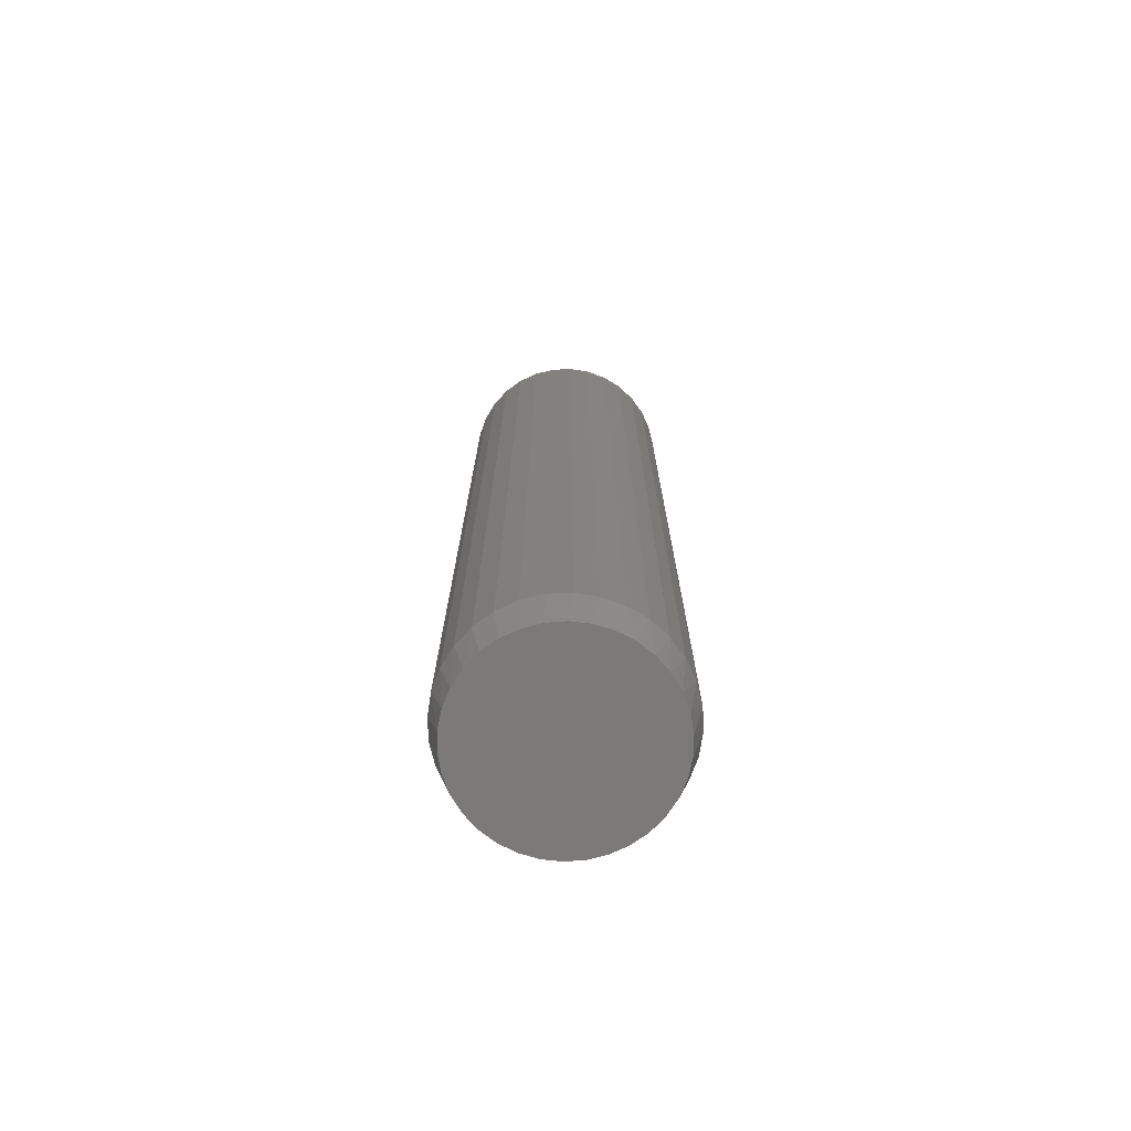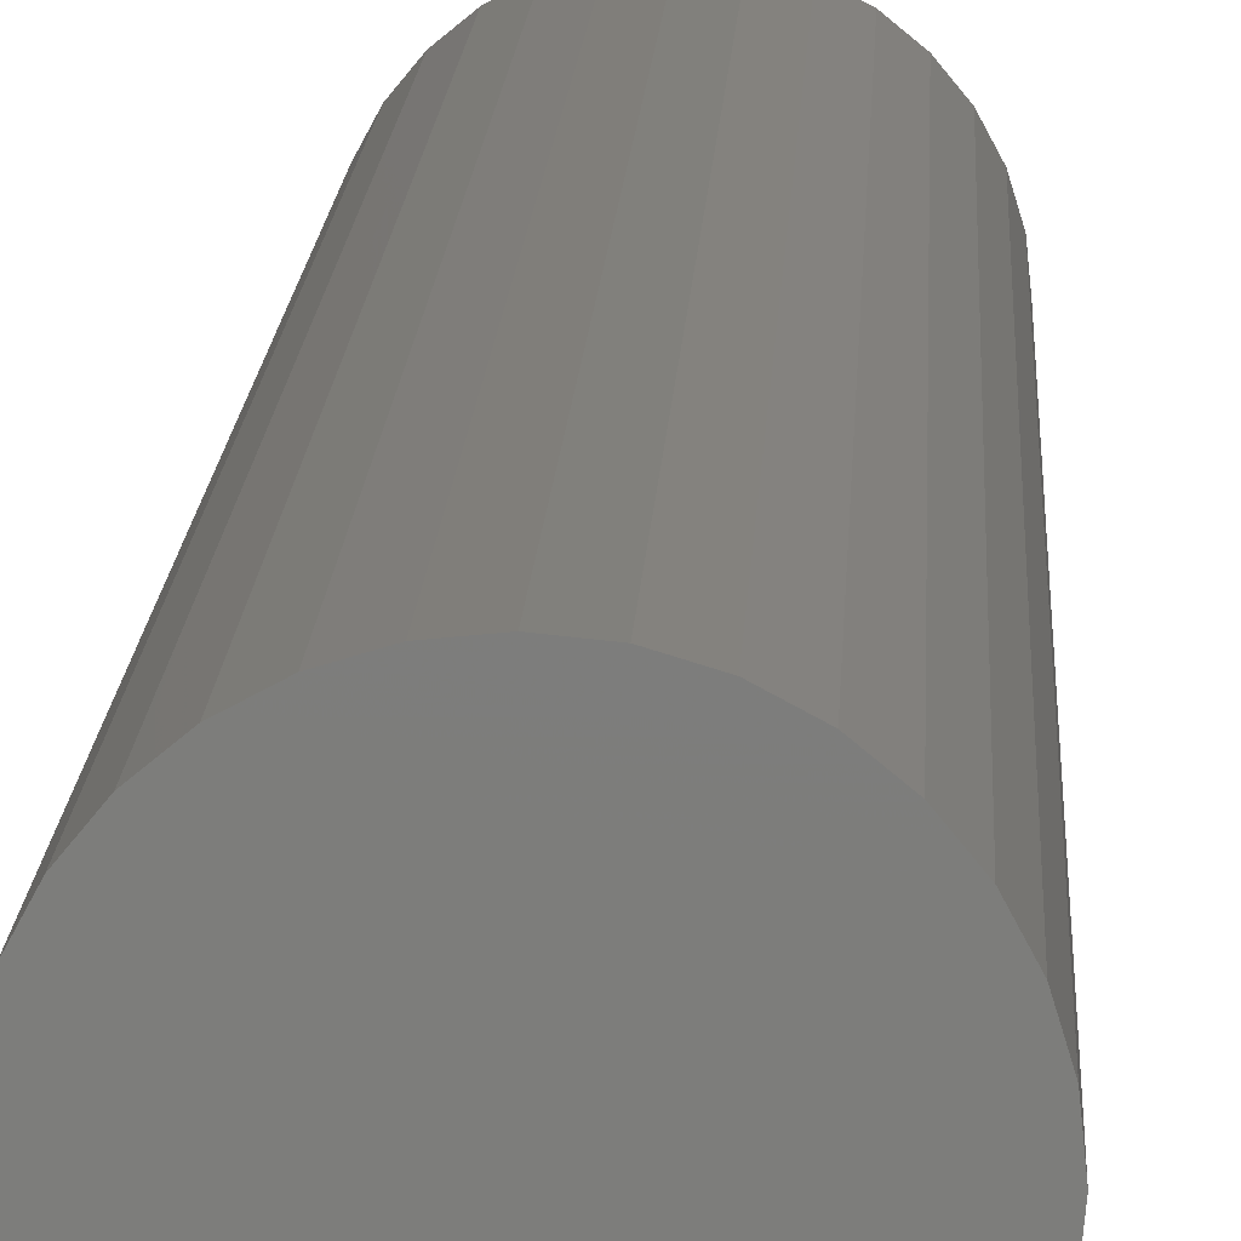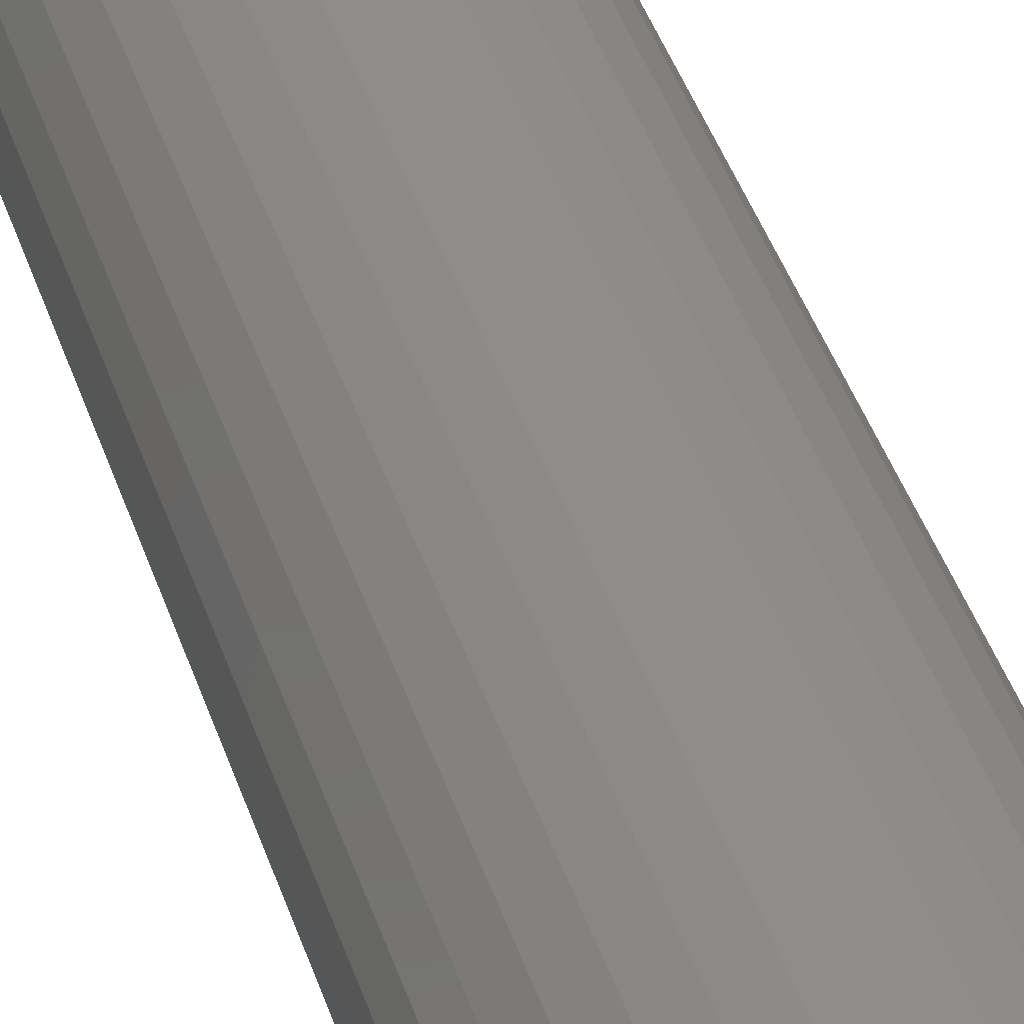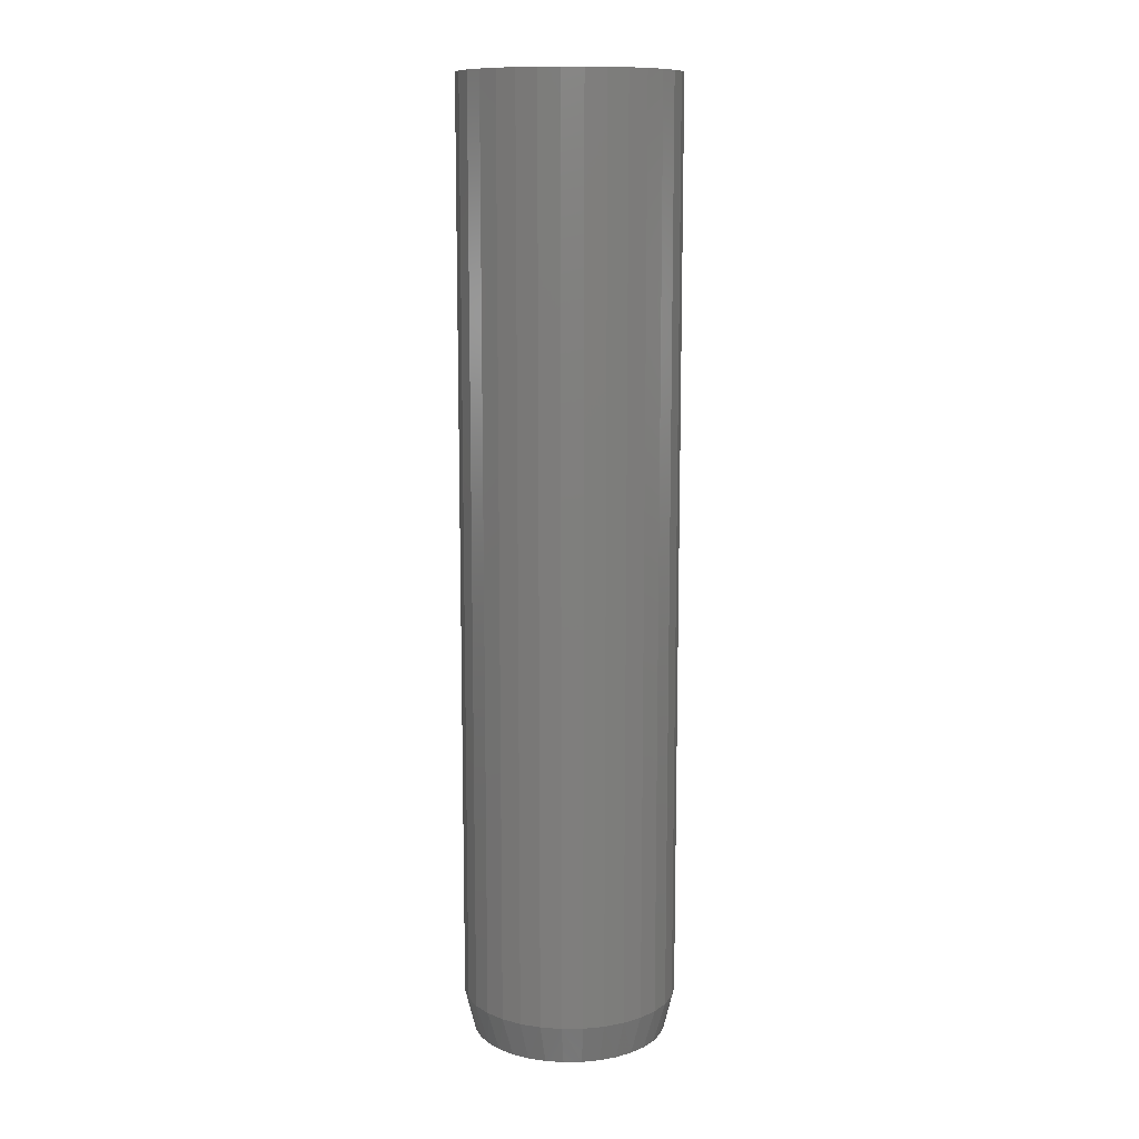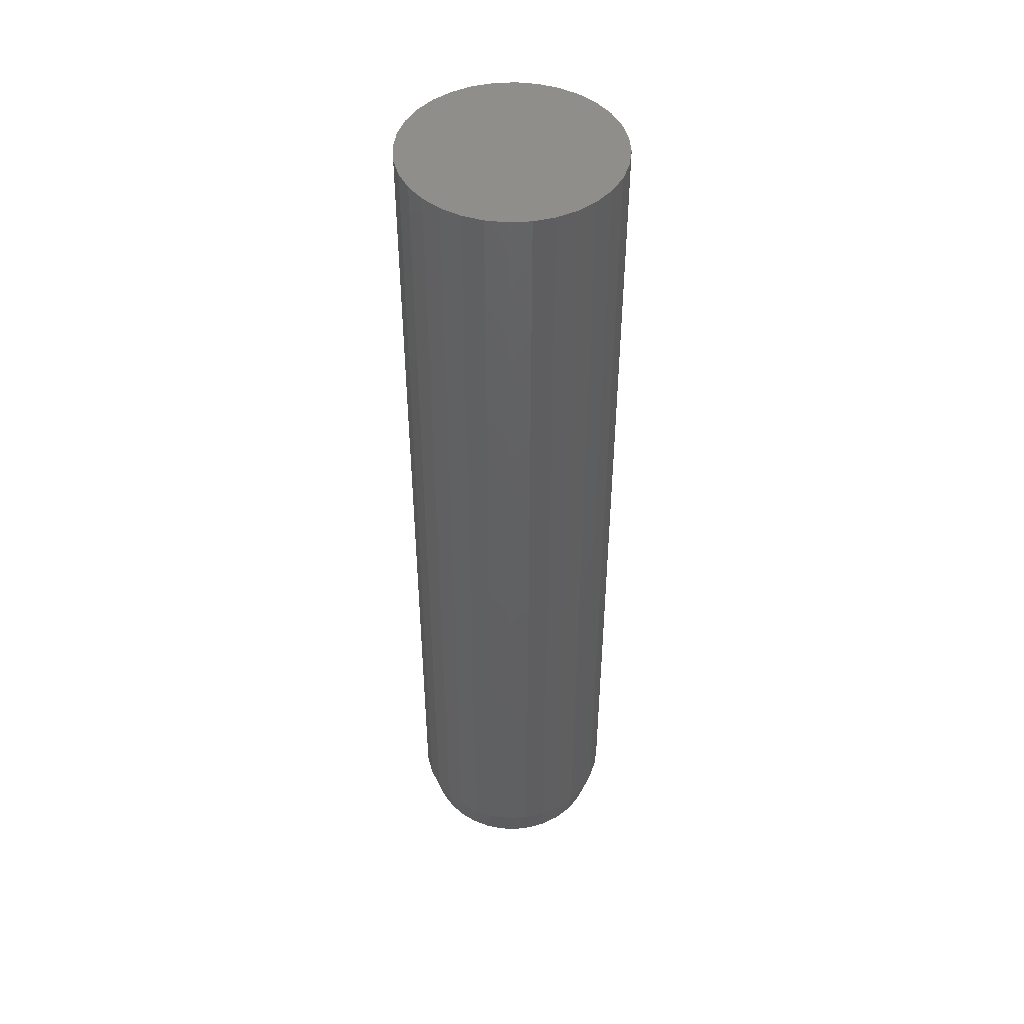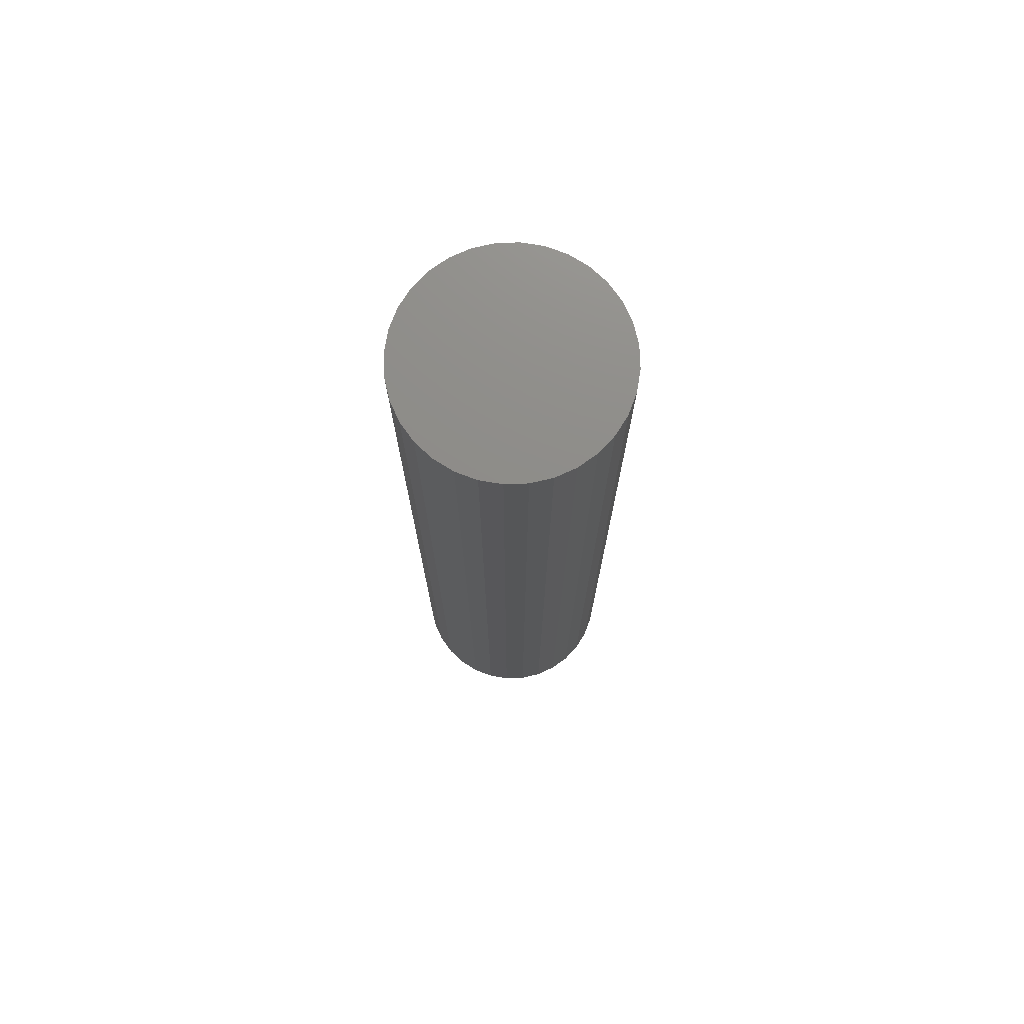
<metadata>
{"format":"stl","ext":"stl","renderer":"f3d","projection":"perspective","resolution":1024,"background":"white","views":[{"elev":-73.5,"azim":120.6,"up":"+Y"},{"elev":13.0,"azim":-177.7,"up":"+Z"},{"elev":41.4,"azim":-17.3,"up":"+Z"},{"elev":11.4,"azim":82.9,"up":"+Y"},{"elev":46.6,"azim":-167.0,"up":"+Y"},{"elev":74.6,"azim":-142.5,"up":"+Y"}]}
</metadata>
<code>
# stl→obj: 98 verts, 192 faces
v 0.01989 -0.75 0.1535
v -0.008546 -0.75 0.1535
v -0.0365 -0.75 0.1482
v 0.04785 -0.75 0.1482
v -0.06302 -0.75 0.138
v 0.07437 -0.75 0.138
v 0.07437 -0.75 -0.138
v -0.0365 -0.75 -0.1482
v 0.04785 -0.75 -0.1482
v -0.008546 -0.75 -0.1535
v 0.01989 -0.75 -0.1535
v 0.09855 -0.75 0.123
v -0.0872 -0.75 0.123
v 0.1196 -0.75 0.1038
v -0.1082 -0.75 0.1038
v 0.1367 -0.75 0.08113
v -0.1254 -0.75 0.08113
v 0.1494 -0.75 0.05567
v -0.138 -0.75 0.05567
v 0.1572 -0.75 0.02832
v -0.1458 -0.75 0.02832
v 0.1598 -0.75 9.419e-17
v -0.1484 -0.75 -5.836e-07
v 0.1572 -0.75 -0.02832
v -0.1458 -0.75 -0.02832
v 0.1494 -0.75 -0.05567
v -0.138 -0.75 -0.05567
v 0.1367 -0.75 -0.08113
v -0.1254 -0.75 -0.08113
v 0.1196 -0.75 -0.1038
v -0.1082 -0.75 -0.1038
v 0.09855 -0.75 -0.123
v -0.0872 -0.75 -0.123
v -0.06302 -0.75 -0.138
v 0.1754 0.75 -2.079e-17
v 0.1754 -0.6875 -2.131e-16
v 0.1721 0.75 -0.03311
v 0.1721 -0.6875 -0.03311
v 0.1625 0.75 -0.06496
v 0.1625 -0.6875 -0.06496
v 0.1468 0.75 -0.0943
v 0.1468 -0.6875 -0.0943
v 0.1257 0.75 -0.12
v 0.1257 -0.6875 -0.12
v 0.09998 0.75 -0.1411
v 0.09998 -0.6875 -0.1411
v 0.07063 0.75 -0.1568
v 0.07063 -0.6875 -0.1568
v 0.03879 0.75 -0.1665
v 0.03879 -0.6875 -0.1665
v 0.005674 0.75 -0.1697
v 0.005674 -0.6875 -0.1697
v -0.02744 0.75 -0.1665
v -0.02744 -0.6875 -0.1665
v -0.05928 0.75 -0.1568
v -0.05928 -0.6875 -0.1568
v -0.08863 0.75 -0.1411
v -0.08863 -0.6875 -0.1411
v -0.1143 0.75 -0.12
v -0.1143 -0.6875 -0.12
v -0.1355 0.75 -0.0943
v -0.1355 -0.6875 -0.0943
v -0.1511 0.75 -0.06496
v -0.1511 -0.6875 -0.06496
v -0.1608 0.75 -0.03311
v -0.1608 -0.6875 -0.03311
v -0.1641 0.75 9.616e-17
v -0.1641 -0.6875 9.616e-17
v -0.1608 0.75 0.03311
v -0.1608 -0.6875 0.03311
v -0.1511 0.75 0.06496
v -0.1511 -0.6875 0.06496
v -0.1355 0.75 0.0943
v -0.1355 -0.6875 0.0943
v -0.1143 0.75 0.12
v -0.1143 -0.6875 0.12
v -0.08863 0.75 0.1411
v -0.08863 -0.6875 0.1411
v -0.05928 0.75 0.1568
v -0.05928 -0.6875 0.1568
v -0.02744 0.75 0.1665
v -0.02744 -0.6875 0.1665
v 0.005674 0.75 0.1697
v 0.005674 -0.6875 0.1697
v 0.03879 0.75 0.1665
v 0.03879 -0.6875 0.1665
v 0.07063 0.75 0.1568
v 0.07063 -0.6875 0.1568
v 0.09998 0.75 0.1411
v 0.09998 -0.6875 0.1411
v 0.1257 0.75 0.12
v 0.1257 -0.6875 0.12
v 0.1468 0.75 0.0943
v 0.1468 -0.6875 0.0943
v 0.1625 0.75 0.06496
v 0.1625 -0.6875 0.06496
v 0.1721 0.75 0.03311
v 0.1721 -0.6875 0.03311
f 1 2 3
f 1 3 4
f 4 3 5
f 4 5 6
f 7 8 9
f 9 8 10
f 9 10 11
f 6 5 12
f 12 5 13
f 12 13 14
f 14 13 15
f 14 15 16
f 16 15 17
f 16 17 18
f 18 17 19
f 18 19 20
f 20 19 21
f 20 21 22
f 22 21 23
f 22 23 24
f 24 23 25
f 24 25 26
f 26 25 27
f 26 27 28
f 28 27 29
f 28 29 30
f 30 29 31
f 30 31 32
f 32 31 33
f 32 33 7
f 7 33 34
f 7 34 8
f 35 36 37
f 37 36 38
f 37 38 39
f 39 38 40
f 39 40 41
f 41 40 42
f 41 42 43
f 43 42 44
f 43 44 45
f 45 44 46
f 45 46 47
f 47 46 48
f 47 48 49
f 49 48 50
f 49 50 51
f 51 50 52
f 51 52 53
f 53 52 54
f 53 54 55
f 55 54 56
f 55 56 57
f 57 56 58
f 57 58 59
f 59 58 60
f 59 60 61
f 61 60 62
f 61 62 63
f 63 62 64
f 63 64 65
f 65 64 66
f 65 66 67
f 67 66 68
f 67 68 69
f 69 68 70
f 69 70 71
f 71 70 72
f 71 72 73
f 73 72 74
f 73 74 75
f 75 74 76
f 75 76 77
f 77 76 78
f 77 78 79
f 79 78 80
f 79 80 81
f 81 80 82
f 81 82 83
f 83 82 84
f 83 84 85
f 85 84 86
f 85 86 87
f 87 86 88
f 87 88 89
f 89 88 90
f 89 90 91
f 91 90 92
f 91 92 93
f 93 92 94
f 93 94 95
f 95 94 96
f 95 96 97
f 97 96 98
f 97 98 35
f 35 98 36
f 98 96 18
f 96 94 16
f 18 96 16
f 94 92 14
f 16 94 14
f 92 90 12
f 14 92 12
f 90 88 6
f 12 90 6
f 88 86 4
f 6 88 4
f 86 84 1
f 4 86 1
f 84 82 2
f 1 84 2
f 82 80 3
f 2 82 3
f 80 78 5
f 3 80 5
f 78 76 13
f 5 78 13
f 76 74 15
f 13 76 15
f 74 72 17
f 15 74 17
f 72 70 19
f 17 72 19
f 19 70 21
f 21 70 68
f 21 68 23
f 18 20 98
f 98 20 22
f 98 22 36
f 66 64 27
f 64 62 29
f 27 64 29
f 62 60 31
f 29 62 31
f 60 58 33
f 31 60 33
f 58 56 34
f 33 58 34
f 56 54 8
f 34 56 8
f 54 52 10
f 8 54 10
f 52 50 11
f 10 52 11
f 50 48 9
f 11 50 9
f 48 46 7
f 9 48 7
f 46 44 32
f 7 46 32
f 44 42 30
f 32 44 30
f 42 40 28
f 30 42 28
f 40 38 26
f 28 40 26
f 26 38 24
f 24 38 36
f 24 36 22
f 27 25 66
f 66 25 23
f 66 23 68
f 83 85 81
f 79 81 85
f 87 79 85
f 49 53 47
f 51 53 49
f 53 55 47
f 47 55 57
f 47 57 45
f 45 57 59
f 45 59 43
f 43 59 61
f 43 61 41
f 41 61 63
f 41 63 39
f 39 63 65
f 39 65 37
f 37 65 67
f 37 67 35
f 35 67 69
f 35 69 97
f 97 69 71
f 97 71 95
f 95 71 73
f 95 73 93
f 93 73 75
f 93 75 91
f 91 75 77
f 91 77 89
f 89 77 79
f 89 79 87

</code>
